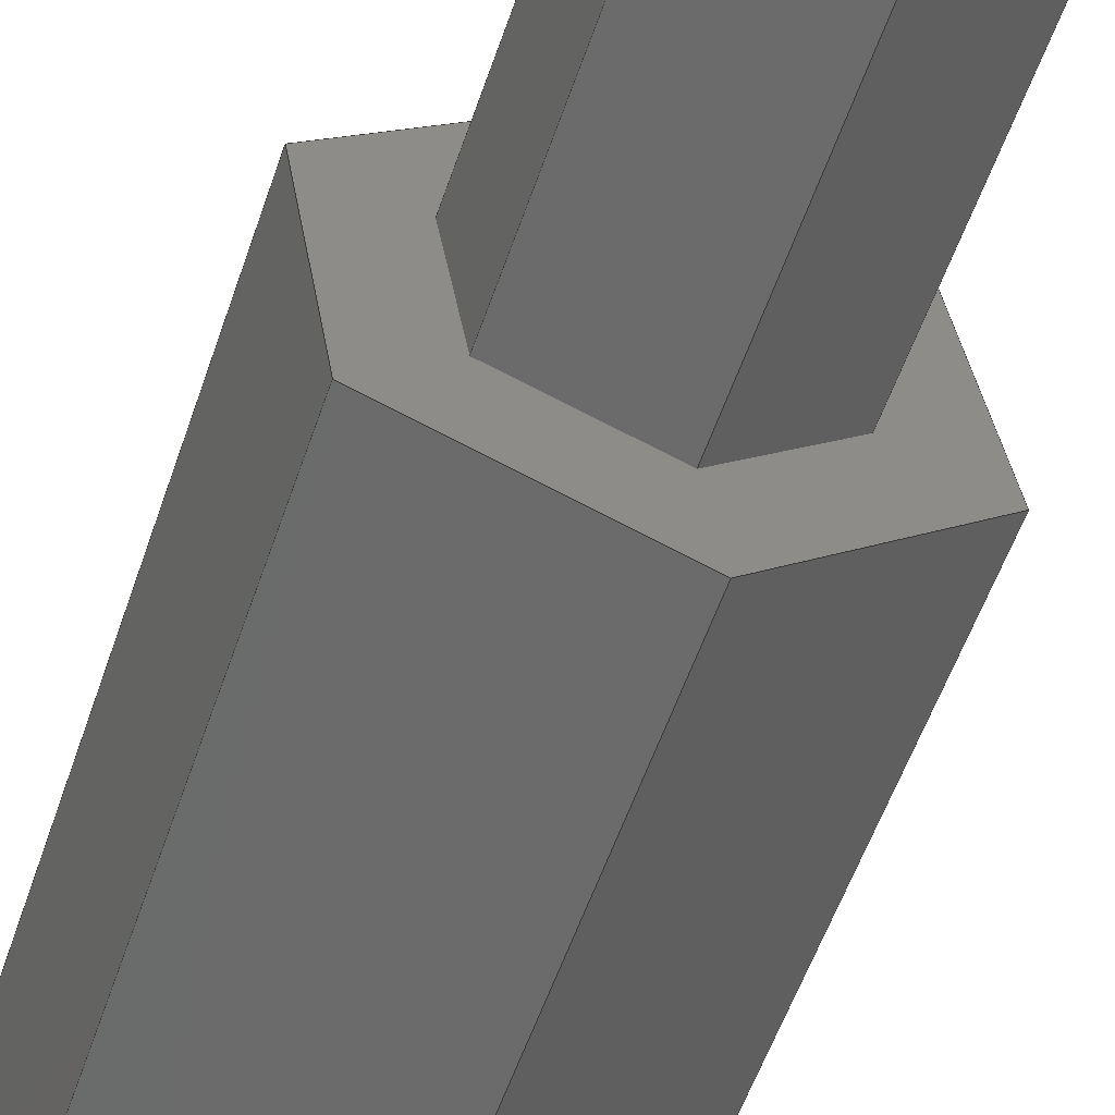
<metadata>
{"format":"step","ext":"step","renderer":"f3d","projection":"perspective","resolution":1024,"background":"white","views":[{"elev":-55.4,"azim":161.4,"up":"+Z"}]}
</metadata>
<code>
ISO-10303-21;
DATA;
#1=MECHANICAL_DESIGN_GEOMETRIC_PRESENTATION_REPRESENTATION('',(#4),#448);
#2=SHAPE_REPRESENTATION_RELATIONSHIP('SRR','None',#455,#3);
#3=ADVANCED_BREP_SHAPE_REPRESENTATION('',(#5),#447);
#4=STYLED_ITEM('',(#464),#5);
#5=MANIFOLD_SOLID_BREP('Body1',#272);
#6=FACE_BOUND('',#29,.T.);
#7=FACE_OUTER_BOUND('',#22,.T.);
#8=FACE_OUTER_BOUND('',#23,.T.);
#9=FACE_OUTER_BOUND('',#24,.T.);
#10=FACE_OUTER_BOUND('',#25,.T.);
#11=FACE_OUTER_BOUND('',#26,.T.);
#12=FACE_OUTER_BOUND('',#27,.T.);
#13=FACE_OUTER_BOUND('',#28,.T.);
#14=FACE_OUTER_BOUND('',#30,.T.);
#15=FACE_OUTER_BOUND('',#31,.T.);
#16=FACE_OUTER_BOUND('',#32,.T.);
#17=FACE_OUTER_BOUND('',#33,.T.);
#18=FACE_OUTER_BOUND('',#34,.T.);
#19=FACE_OUTER_BOUND('',#35,.T.);
#20=FACE_OUTER_BOUND('',#36,.T.);
#21=FACE_OUTER_BOUND('',#37,.T.);
#22=EDGE_LOOP('',(#170,#171,#172,#173));
#23=EDGE_LOOP('',(#174,#175,#176,#177));
#24=EDGE_LOOP('',(#178,#179,#180,#181));
#25=EDGE_LOOP('',(#182,#183,#184,#185));
#26=EDGE_LOOP('',(#186,#187,#188,#189));
#27=EDGE_LOOP('',(#190,#191,#192,#193));
#28=EDGE_LOOP('',(#194,#195,#196,#197,#198,#199));
#29=EDGE_LOOP('',(#200,#201,#202,#203,#204,#205));
#30=EDGE_LOOP('',(#206,#207,#208,#209));
#31=EDGE_LOOP('',(#210,#211,#212,#213));
#32=EDGE_LOOP('',(#214,#215,#216,#217));
#33=EDGE_LOOP('',(#218,#219,#220,#221));
#34=EDGE_LOOP('',(#222,#223,#224,#225));
#35=EDGE_LOOP('',(#226,#227,#228,#229));
#36=EDGE_LOOP('',(#230,#231,#232,#233,#234,#235));
#37=EDGE_LOOP('',(#236,#237,#238,#239,#240,#241));
#38=LINE('',#373,#74);
#39=LINE('',#375,#75);
#40=LINE('',#377,#76);
#41=LINE('',#378,#77);
#42=LINE('',#381,#78);
#43=LINE('',#383,#79);
#44=LINE('',#384,#80);
#45=LINE('',#387,#81);
#46=LINE('',#389,#82);
#47=LINE('',#390,#83);
#48=LINE('',#393,#84);
#49=LINE('',#395,#85);
#50=LINE('',#396,#86);
#51=LINE('',#399,#87);
#52=LINE('',#401,#88);
#53=LINE('',#402,#89);
#54=LINE('',#404,#90);
#55=LINE('',#405,#91);
#56=LINE('',#409,#92);
#57=LINE('',#411,#93);
#58=LINE('',#413,#94);
#59=LINE('',#415,#95);
#60=LINE('',#417,#96);
#61=LINE('',#418,#97);
#62=LINE('',#421,#98);
#63=LINE('',#423,#99);
#64=LINE('',#424,#100);
#65=LINE('',#427,#101);
#66=LINE('',#428,#102);
#67=LINE('',#431,#103);
#68=LINE('',#432,#104);
#69=LINE('',#435,#105);
#70=LINE('',#436,#106);
#71=LINE('',#439,#107);
#72=LINE('',#440,#108);
#73=LINE('',#442,#109);
#74=VECTOR('',#305,1);
#75=VECTOR('',#306,1);
#76=VECTOR('',#307,1);
#77=VECTOR('',#308,1);
#78=VECTOR('',#311,1);
#79=VECTOR('',#312,1);
#80=VECTOR('',#313,1);
#81=VECTOR('',#316,1);
#82=VECTOR('',#317,1);
#83=VECTOR('',#318,1);
#84=VECTOR('',#321,1);
#85=VECTOR('',#322,1);
#86=VECTOR('',#323,1);
#87=VECTOR('',#326,1);
#88=VECTOR('',#327,1);
#89=VECTOR('',#328,1);
#90=VECTOR('',#331,1);
#91=VECTOR('',#332,1);
#92=VECTOR('',#335,1);
#93=VECTOR('',#336,1);
#94=VECTOR('',#337,1);
#95=VECTOR('',#338,1);
#96=VECTOR('',#339,1);
#97=VECTOR('',#340,1);
#98=VECTOR('',#343,1);
#99=VECTOR('',#344,1);
#100=VECTOR('',#345,1);
#101=VECTOR('',#348,1);
#102=VECTOR('',#349,1);
#103=VECTOR('',#352,1);
#104=VECTOR('',#353,1);
#105=VECTOR('',#356,1);
#106=VECTOR('',#357,1);
#107=VECTOR('',#360,1);
#108=VECTOR('',#361,1);
#109=VECTOR('',#364,1);
#110=VERTEX_POINT('',#371);
#111=VERTEX_POINT('',#372);
#112=VERTEX_POINT('',#374);
#113=VERTEX_POINT('',#376);
#114=VERTEX_POINT('',#380);
#115=VERTEX_POINT('',#382);
#116=VERTEX_POINT('',#386);
#117=VERTEX_POINT('',#388);
#118=VERTEX_POINT('',#392);
#119=VERTEX_POINT('',#394);
#120=VERTEX_POINT('',#398);
#121=VERTEX_POINT('',#400);
#122=VERTEX_POINT('',#407);
#123=VERTEX_POINT('',#408);
#124=VERTEX_POINT('',#410);
#125=VERTEX_POINT('',#412);
#126=VERTEX_POINT('',#414);
#127=VERTEX_POINT('',#416);
#128=VERTEX_POINT('',#420);
#129=VERTEX_POINT('',#422);
#130=VERTEX_POINT('',#426);
#131=VERTEX_POINT('',#430);
#132=VERTEX_POINT('',#434);
#133=VERTEX_POINT('',#438);
#134=EDGE_CURVE('',#110,#111,#38,.T.);
#135=EDGE_CURVE('',#110,#112,#39,.T.);
#136=EDGE_CURVE('',#112,#113,#40,.T.);
#137=EDGE_CURVE('',#111,#113,#41,.T.);
#138=EDGE_CURVE('',#114,#110,#42,.T.);
#139=EDGE_CURVE('',#114,#115,#43,.T.);
#140=EDGE_CURVE('',#115,#112,#44,.T.);
#141=EDGE_CURVE('',#116,#114,#45,.T.);
#142=EDGE_CURVE('',#116,#117,#46,.T.);
#143=EDGE_CURVE('',#117,#115,#47,.T.);
#144=EDGE_CURVE('',#118,#116,#48,.T.);
#145=EDGE_CURVE('',#118,#119,#49,.T.);
#146=EDGE_CURVE('',#119,#117,#50,.T.);
#147=EDGE_CURVE('',#120,#118,#51,.T.);
#148=EDGE_CURVE('',#120,#121,#52,.T.);
#149=EDGE_CURVE('',#121,#119,#53,.T.);
#150=EDGE_CURVE('',#111,#120,#54,.T.);
#151=EDGE_CURVE('',#113,#121,#55,.T.);
#152=EDGE_CURVE('',#122,#123,#56,.T.);
#153=EDGE_CURVE('',#124,#122,#57,.T.);
#154=EDGE_CURVE('',#125,#124,#58,.T.);
#155=EDGE_CURVE('',#126,#125,#59,.T.);
#156=EDGE_CURVE('',#127,#126,#60,.T.);
#157=EDGE_CURVE('',#123,#127,#61,.T.);
#158=EDGE_CURVE('',#128,#124,#62,.T.);
#159=EDGE_CURVE('',#128,#129,#63,.T.);
#160=EDGE_CURVE('',#129,#125,#64,.T.);
#161=EDGE_CURVE('',#130,#122,#65,.T.);
#162=EDGE_CURVE('',#130,#128,#66,.T.);
#163=EDGE_CURVE('',#131,#123,#67,.T.);
#164=EDGE_CURVE('',#131,#130,#68,.T.);
#165=EDGE_CURVE('',#132,#127,#69,.T.);
#166=EDGE_CURVE('',#132,#131,#70,.T.);
#167=EDGE_CURVE('',#133,#126,#71,.T.);
#168=EDGE_CURVE('',#133,#132,#72,.T.);
#169=EDGE_CURVE('',#129,#133,#73,.T.);
#170=ORIENTED_EDGE('',*,*,#134,.F.);
#171=ORIENTED_EDGE('',*,*,#135,.T.);
#172=ORIENTED_EDGE('',*,*,#136,.T.);
#173=ORIENTED_EDGE('',*,*,#137,.F.);
#174=ORIENTED_EDGE('',*,*,#138,.F.);
#175=ORIENTED_EDGE('',*,*,#139,.T.);
#176=ORIENTED_EDGE('',*,*,#140,.T.);
#177=ORIENTED_EDGE('',*,*,#135,.F.);
#178=ORIENTED_EDGE('',*,*,#141,.F.);
#179=ORIENTED_EDGE('',*,*,#142,.T.);
#180=ORIENTED_EDGE('',*,*,#143,.T.);
#181=ORIENTED_EDGE('',*,*,#139,.F.);
#182=ORIENTED_EDGE('',*,*,#144,.F.);
#183=ORIENTED_EDGE('',*,*,#145,.T.);
#184=ORIENTED_EDGE('',*,*,#146,.T.);
#185=ORIENTED_EDGE('',*,*,#142,.F.);
#186=ORIENTED_EDGE('',*,*,#147,.F.);
#187=ORIENTED_EDGE('',*,*,#148,.T.);
#188=ORIENTED_EDGE('',*,*,#149,.T.);
#189=ORIENTED_EDGE('',*,*,#145,.F.);
#190=ORIENTED_EDGE('',*,*,#150,.F.);
#191=ORIENTED_EDGE('',*,*,#137,.T.);
#192=ORIENTED_EDGE('',*,*,#151,.T.);
#193=ORIENTED_EDGE('',*,*,#148,.F.);
#194=ORIENTED_EDGE('',*,*,#152,.F.);
#195=ORIENTED_EDGE('',*,*,#153,.F.);
#196=ORIENTED_EDGE('',*,*,#154,.F.);
#197=ORIENTED_EDGE('',*,*,#155,.F.);
#198=ORIENTED_EDGE('',*,*,#156,.F.);
#199=ORIENTED_EDGE('',*,*,#157,.F.);
#200=ORIENTED_EDGE('',*,*,#151,.F.);
#201=ORIENTED_EDGE('',*,*,#136,.F.);
#202=ORIENTED_EDGE('',*,*,#140,.F.);
#203=ORIENTED_EDGE('',*,*,#143,.F.);
#204=ORIENTED_EDGE('',*,*,#146,.F.);
#205=ORIENTED_EDGE('',*,*,#149,.F.);
#206=ORIENTED_EDGE('',*,*,#154,.T.);
#207=ORIENTED_EDGE('',*,*,#158,.F.);
#208=ORIENTED_EDGE('',*,*,#159,.T.);
#209=ORIENTED_EDGE('',*,*,#160,.T.);
#210=ORIENTED_EDGE('',*,*,#153,.T.);
#211=ORIENTED_EDGE('',*,*,#161,.F.);
#212=ORIENTED_EDGE('',*,*,#162,.T.);
#213=ORIENTED_EDGE('',*,*,#158,.T.);
#214=ORIENTED_EDGE('',*,*,#152,.T.);
#215=ORIENTED_EDGE('',*,*,#163,.F.);
#216=ORIENTED_EDGE('',*,*,#164,.T.);
#217=ORIENTED_EDGE('',*,*,#161,.T.);
#218=ORIENTED_EDGE('',*,*,#157,.T.);
#219=ORIENTED_EDGE('',*,*,#165,.F.);
#220=ORIENTED_EDGE('',*,*,#166,.T.);
#221=ORIENTED_EDGE('',*,*,#163,.T.);
#222=ORIENTED_EDGE('',*,*,#156,.T.);
#223=ORIENTED_EDGE('',*,*,#167,.F.);
#224=ORIENTED_EDGE('',*,*,#168,.T.);
#225=ORIENTED_EDGE('',*,*,#165,.T.);
#226=ORIENTED_EDGE('',*,*,#155,.T.);
#227=ORIENTED_EDGE('',*,*,#160,.F.);
#228=ORIENTED_EDGE('',*,*,#169,.T.);
#229=ORIENTED_EDGE('',*,*,#167,.T.);
#230=ORIENTED_EDGE('',*,*,#134,.T.);
#231=ORIENTED_EDGE('',*,*,#150,.T.);
#232=ORIENTED_EDGE('',*,*,#147,.T.);
#233=ORIENTED_EDGE('',*,*,#144,.T.);
#234=ORIENTED_EDGE('',*,*,#141,.T.);
#235=ORIENTED_EDGE('',*,*,#138,.T.);
#236=ORIENTED_EDGE('',*,*,#162,.F.);
#237=ORIENTED_EDGE('',*,*,#164,.F.);
#238=ORIENTED_EDGE('',*,*,#166,.F.);
#239=ORIENTED_EDGE('',*,*,#168,.F.);
#240=ORIENTED_EDGE('',*,*,#169,.F.);
#241=ORIENTED_EDGE('',*,*,#159,.F.);
#242=PLANE('',#286);
#243=PLANE('',#287);
#244=PLANE('',#288);
#245=PLANE('',#289);
#246=PLANE('',#290);
#247=PLANE('',#291);
#248=PLANE('',#292);
#249=PLANE('',#293);
#250=PLANE('',#294);
#251=PLANE('',#295);
#252=PLANE('',#296);
#253=PLANE('',#297);
#254=PLANE('',#298);
#255=PLANE('',#299);
#256=PLANE('',#300);
#257=ADVANCED_FACE('',(#7),#242,.F.);
#258=ADVANCED_FACE('',(#8),#243,.F.);
#259=ADVANCED_FACE('',(#9),#244,.F.);
#260=ADVANCED_FACE('',(#10),#245,.F.);
#261=ADVANCED_FACE('',(#11),#246,.F.);
#262=ADVANCED_FACE('',(#12),#247,.F.);
#263=ADVANCED_FACE('',(#13,#6),#248,.T.);
#264=ADVANCED_FACE('',(#14),#249,.T.);
#265=ADVANCED_FACE('',(#15),#250,.T.);
#266=ADVANCED_FACE('',(#16),#251,.T.);
#267=ADVANCED_FACE('',(#17),#252,.T.);
#268=ADVANCED_FACE('',(#18),#253,.T.);
#269=ADVANCED_FACE('',(#19),#254,.T.);
#270=ADVANCED_FACE('',(#20),#255,.T.);
#271=ADVANCED_FACE('',(#21),#256,.F.);
#272=CLOSED_SHELL('',(#257,#258,#259,#260,#261,#262,#263,#264,#265,#266,
#267,#268,#269,#270,#271));
#273=DERIVED_UNIT_ELEMENT(#275,1);
#274=DERIVED_UNIT_ELEMENT(#450,3);
#275=(
MASS_UNIT()
NAMED_UNIT(*)
SI_UNIT(.KILO.,.GRAM.)
);
#276=DERIVED_UNIT((#273,#274));
#277=MEASURE_REPRESENTATION_ITEM('density measure',
POSITIVE_RATIO_MEASURE(7850),#276);
#278=PROPERTY_DEFINITION_REPRESENTATION(#283,#280);
#279=PROPERTY_DEFINITION_REPRESENTATION(#284,#281);
#280=REPRESENTATION('material name',(#282),#447);
#281=REPRESENTATION('density',(#277),#447);
#282=DESCRIPTIVE_REPRESENTATION_ITEM('Steel','Steel');
#283=PROPERTY_DEFINITION('material property','material name',#457);
#284=PROPERTY_DEFINITION('material property','density of part',#457);
#285=AXIS2_PLACEMENT_3D('placement',#369,#301,#302);
#286=AXIS2_PLACEMENT_3D('',#370,#303,#304);
#287=AXIS2_PLACEMENT_3D('',#379,#309,#310);
#288=AXIS2_PLACEMENT_3D('',#385,#314,#315);
#289=AXIS2_PLACEMENT_3D('',#391,#319,#320);
#290=AXIS2_PLACEMENT_3D('',#397,#324,#325);
#291=AXIS2_PLACEMENT_3D('',#403,#329,#330);
#292=AXIS2_PLACEMENT_3D('',#406,#333,#334);
#293=AXIS2_PLACEMENT_3D('',#419,#341,#342);
#294=AXIS2_PLACEMENT_3D('',#425,#346,#347);
#295=AXIS2_PLACEMENT_3D('',#429,#350,#351);
#296=AXIS2_PLACEMENT_3D('',#433,#354,#355);
#297=AXIS2_PLACEMENT_3D('',#437,#358,#359);
#298=AXIS2_PLACEMENT_3D('',#441,#362,#363);
#299=AXIS2_PLACEMENT_3D('',#443,#365,#366);
#300=AXIS2_PLACEMENT_3D('',#444,#367,#368);
#301=DIRECTION('axis',(0,0,1));
#302=DIRECTION('refdir',(1,0,0));
#303=DIRECTION('center_axis',(-0.9864,0,0.1644));
#304=DIRECTION('ref_axis',(-0.1644,0,-0.9864));
#305=DIRECTION('',(-0.1644,0,-0.9864));
#306=DIRECTION('',(0,-1,0));
#307=DIRECTION('',(-0.1644,0,-0.9864));
#308=DIRECTION('',(0,-1,0));
#309=DIRECTION('center_axis',(-0.6356,0,-0.772));
#310=DIRECTION('ref_axis',(0.772,0,-0.6356));
#311=DIRECTION('',(0.772,0,-0.6356));
#312=DIRECTION('',(0,-1,0));
#313=DIRECTION('',(0.772,0,-0.6356));
#314=DIRECTION('center_axis',(0.3508,0,-0.9365));
#315=DIRECTION('ref_axis',(0.9365,0,0.3508));
#316=DIRECTION('',(0.9365,0,0.3508));
#317=DIRECTION('',(0,-1,0));
#318=DIRECTION('',(0.9365,0,0.3508));
#319=DIRECTION('center_axis',(0.9864,0,-0.1644));
#320=DIRECTION('ref_axis',(0.1644,0,0.9864));
#321=DIRECTION('',(0.1644,0,0.9864));
#322=DIRECTION('',(0,-1,0));
#323=DIRECTION('',(0.1644,0,0.9864));
#324=DIRECTION('center_axis',(0.6356,0,0.772));
#325=DIRECTION('ref_axis',(-0.772,0,0.6356));
#326=DIRECTION('',(-0.772,0,0.6356));
#327=DIRECTION('',(0,-1,0));
#328=DIRECTION('',(-0.772,0,0.6356));
#329=DIRECTION('center_axis',(-0.3508,0,0.9365));
#330=DIRECTION('ref_axis',(-0.9365,0,-0.3508));
#331=DIRECTION('',(-0.9365,0,-0.3508));
#332=DIRECTION('',(-0.9365,0,-0.3508));
#333=DIRECTION('center_axis',(0,1,0));
#334=DIRECTION('ref_axis',(-1,0,0));
#335=DIRECTION('',(0.1644,0,0.9864));
#336=DIRECTION('',(0.9365,0,0.3508));
#337=DIRECTION('',(0.772,0,-0.6356));
#338=DIRECTION('',(-0.1644,0,-0.9864));
#339=DIRECTION('',(-0.9365,0,-0.3508));
#340=DIRECTION('',(-0.772,0,0.6356));
#341=DIRECTION('center_axis',(-0.6356,0,-0.772));
#342=DIRECTION('ref_axis',(-0.772,0,0.6356));
#343=DIRECTION('',(0,1,0));
#344=DIRECTION('',(-0.772,0,0.6356));
#345=DIRECTION('',(0,1,0));
#346=DIRECTION('center_axis',(0.3508,0,-0.9365));
#347=DIRECTION('ref_axis',(-0.9365,0,-0.3508));
#348=DIRECTION('',(0,1,0));
#349=DIRECTION('',(-0.9365,0,-0.3508));
#350=DIRECTION('center_axis',(0.9864,0,-0.1644));
#351=DIRECTION('ref_axis',(-0.1644,0,-0.9864));
#352=DIRECTION('',(0,1,0));
#353=DIRECTION('',(-0.1644,0,-0.9864));
#354=DIRECTION('center_axis',(0.6356,0,0.772));
#355=DIRECTION('ref_axis',(0.772,0,-0.6356));
#356=DIRECTION('',(0,1,0));
#357=DIRECTION('',(0.772,0,-0.6356));
#358=DIRECTION('center_axis',(-0.3508,0,0.9365));
#359=DIRECTION('ref_axis',(0.9365,0,0.3508));
#360=DIRECTION('',(0,1,0));
#361=DIRECTION('',(0.9365,0,0.3508));
#362=DIRECTION('center_axis',(-0.9864,0,0.1644));
#363=DIRECTION('ref_axis',(0.1644,0,0.9864));
#364=DIRECTION('',(0.1644,0,0.9864));
#365=DIRECTION('center_axis',(0,1,0));
#366=DIRECTION('ref_axis',(0,0,1));
#367=DIRECTION('center_axis',(0,1,0));
#368=DIRECTION('ref_axis',(1,0,0));
#369=CARTESIAN_POINT('',(0,0,0));
#370=CARTESIAN_POINT('Origin',(0.2935,2.54,0.1099));
#371=CARTESIAN_POINT('',(0.2935,2.54,0.1099));
#372=CARTESIAN_POINT('',(0.242,2.54,-0.1992));
#373=CARTESIAN_POINT('',(0.2806,2.54,0.03266));
#374=CARTESIAN_POINT('',(0.2935,1.651,0.1099));
#375=CARTESIAN_POINT('',(0.2935,2.54,0.1099));
#376=CARTESIAN_POINT('',(0.242,1.651,-0.1992));
#377=CARTESIAN_POINT('',(0.2935,1.651,0.1099));
#378=CARTESIAN_POINT('',(0.242,2.54,-0.1992));
#379=CARTESIAN_POINT('Origin',(0.05154,2.54,0.3092));
#380=CARTESIAN_POINT('',(0.05154,2.54,0.3092));
#381=CARTESIAN_POINT('',(0.112,2.54,0.2594));
#382=CARTESIAN_POINT('',(0.05154,1.651,0.3092));
#383=CARTESIAN_POINT('',(0.05154,2.54,0.3092));
#384=CARTESIAN_POINT('',(0.05154,1.651,0.3092));
#385=CARTESIAN_POINT('Origin',(-0.242,2.54,0.1992));
#386=CARTESIAN_POINT('',(-0.242,2.54,0.1992));
#387=CARTESIAN_POINT('',(-0.1686,2.54,0.2267));
#388=CARTESIAN_POINT('',(-0.242,1.651,0.1992));
#389=CARTESIAN_POINT('',(-0.242,2.54,0.1992));
#390=CARTESIAN_POINT('',(-0.242,1.651,0.1992));
#391=CARTESIAN_POINT('Origin',(-0.2935,2.54,-0.1099));
#392=CARTESIAN_POINT('',(-0.2935,2.54,-0.1099));
#393=CARTESIAN_POINT('',(-0.2806,2.54,-0.03266));
#394=CARTESIAN_POINT('',(-0.2935,1.651,-0.1099));
#395=CARTESIAN_POINT('',(-0.2935,2.54,-0.1099));
#396=CARTESIAN_POINT('',(-0.2935,1.651,-0.1099));
#397=CARTESIAN_POINT('Origin',(-0.05154,2.54,-0.3092));
#398=CARTESIAN_POINT('',(-0.05154,2.54,-0.3092));
#399=CARTESIAN_POINT('',(-0.112,2.54,-0.2594));
#400=CARTESIAN_POINT('',(-0.05154,1.651,-0.3092));
#401=CARTESIAN_POINT('',(-0.05154,2.54,-0.3092));
#402=CARTESIAN_POINT('',(-0.05154,1.651,-0.3092));
#403=CARTESIAN_POINT('Origin',(0.242,2.54,-0.1992));
#404=CARTESIAN_POINT('',(0.1686,2.54,-0.2267));
#405=CARTESIAN_POINT('',(0.242,1.651,-0.1992));
#406=CARTESIAN_POINT('Origin',(-5.551e-17,1.651,0));
#407=CARTESIAN_POINT('',(0.4118,1.651,-0.339));
#408=CARTESIAN_POINT('',(0.4995,1.651,0.1871));
#409=CARTESIAN_POINT('',(0.4776,1.651,0.05558));
#410=CARTESIAN_POINT('',(-0.08771,1.651,-0.5261));
#411=CARTESIAN_POINT('',(0.2869,1.651,-0.3858));
#412=CARTESIAN_POINT('',(-0.4995,1.651,-0.1871));
#413=CARTESIAN_POINT('',(-0.1907,1.651,-0.4414));
#414=CARTESIAN_POINT('',(-0.4118,1.651,0.339));
#415=CARTESIAN_POINT('',(-0.4776,1.651,-0.05558));
#416=CARTESIAN_POINT('',(0.08771,1.651,0.5261));
#417=CARTESIAN_POINT('',(-0.2869,1.651,0.3858));
#418=CARTESIAN_POINT('',(0.1907,1.651,0.4414));
#419=CARTESIAN_POINT('Origin',(-0.08771,0,-0.5261));
#420=CARTESIAN_POINT('',(-0.08771,0,-0.5261));
#421=CARTESIAN_POINT('',(-0.08771,0,-0.5261));
#422=CARTESIAN_POINT('',(-0.4995,0,-0.1871));
#423=CARTESIAN_POINT('',(-0.08771,0,-0.5261));
#424=CARTESIAN_POINT('',(-0.4995,0,-0.1871));
#425=CARTESIAN_POINT('Origin',(0.4118,0,-0.339));
#426=CARTESIAN_POINT('',(0.4118,0,-0.339));
#427=CARTESIAN_POINT('',(0.4118,0,-0.339));
#428=CARTESIAN_POINT('',(0.4118,0,-0.339));
#429=CARTESIAN_POINT('Origin',(0.4995,0,0.1871));
#430=CARTESIAN_POINT('',(0.4995,0,0.1871));
#431=CARTESIAN_POINT('',(0.4995,0,0.1871));
#432=CARTESIAN_POINT('',(0.4995,0,0.1871));
#433=CARTESIAN_POINT('Origin',(0.08771,0,0.5261));
#434=CARTESIAN_POINT('',(0.08771,0,0.5261));
#435=CARTESIAN_POINT('',(0.08771,0,0.5261));
#436=CARTESIAN_POINT('',(0.08771,0,0.5261));
#437=CARTESIAN_POINT('Origin',(-0.4118,0,0.339));
#438=CARTESIAN_POINT('',(-0.4118,0,0.339));
#439=CARTESIAN_POINT('',(-0.4118,0,0.339));
#440=CARTESIAN_POINT('',(-0.4118,0,0.339));
#441=CARTESIAN_POINT('Origin',(-0.4995,0,-0.1871));
#442=CARTESIAN_POINT('',(-0.4995,0,-0.1871));
#443=CARTESIAN_POINT('Origin',(0,2.54,0));
#444=CARTESIAN_POINT('Origin',(0,0,0));
#445=UNCERTAINTY_MEASURE_WITH_UNIT(LENGTH_MEASURE(0.001),#449,
'DISTANCE_ACCURACY_VALUE',
'Maximum model space distance between geometric entities at asserted c
onnectivities');
#446=UNCERTAINTY_MEASURE_WITH_UNIT(LENGTH_MEASURE(0.001),#449,
'DISTANCE_ACCURACY_VALUE',
'Maximum model space distance between geometric entities at asserted c
onnectivities');
#447=(
GEOMETRIC_REPRESENTATION_CONTEXT(3)
GLOBAL_UNCERTAINTY_ASSIGNED_CONTEXT((#445))
GLOBAL_UNIT_ASSIGNED_CONTEXT((#449,#451,#452))
REPRESENTATION_CONTEXT('','3D')
);
#448=(
GEOMETRIC_REPRESENTATION_CONTEXT(3)
GLOBAL_UNCERTAINTY_ASSIGNED_CONTEXT((#446))
GLOBAL_UNIT_ASSIGNED_CONTEXT((#449,#451,#452))
REPRESENTATION_CONTEXT('','3D')
);
#449=(
LENGTH_UNIT()
NAMED_UNIT(*)
SI_UNIT(.CENTI.,.METRE.)
);
#450=(
LENGTH_UNIT()
NAMED_UNIT(*)
SI_UNIT($,.METRE.)
);
#451=(
NAMED_UNIT(*)
PLANE_ANGLE_UNIT()
SI_UNIT($,.RADIAN.)
);
#452=(
NAMED_UNIT(*)
SI_UNIT($,.STERADIAN.)
SOLID_ANGLE_UNIT()
);
#453=SHAPE_DEFINITION_REPRESENTATION(#454,#455);
#454=PRODUCT_DEFINITION_SHAPE('',$,#457);
#455=SHAPE_REPRESENTATION('',(#285),#447);
#456=PRODUCT_DEFINITION_CONTEXT('part definition',#461,'design');
#457=PRODUCT_DEFINITION('Smallest hexagonal screw ',
'Smallest hexagonal screw ',#458,#456);
#458=PRODUCT_DEFINITION_FORMATION('',$,#463);
#459=PRODUCT_RELATED_PRODUCT_CATEGORY('Smallest hexagonal screw ',
'Smallest hexagonal screw ',(#463));
#460=APPLICATION_PROTOCOL_DEFINITION('international standard',
'automotive_design',2009,#461);
#461=APPLICATION_CONTEXT(
'Core Data for Automotive Mechanical Design Process');
#462=PRODUCT_CONTEXT('part definition',#461,'mechanical');
#463=PRODUCT('Smallest hexagonal screw ','Smallest hexagonal screw ',$,
(#462));
#464=PRESENTATION_STYLE_ASSIGNMENT((#465));
#465=SURFACE_STYLE_USAGE(.BOTH.,#466);
#466=SURFACE_SIDE_STYLE('',(#467));
#467=SURFACE_STYLE_FILL_AREA(#468);
#468=FILL_AREA_STYLE('Steel - Satin',(#469));
#469=FILL_AREA_STYLE_COLOUR('Steel - Satin',#470);
#470=COLOUR_RGB('Steel - Satin',0.6275,0.6275,0.6275);
ENDSEC;
END-ISO-10303-21;

</code>
